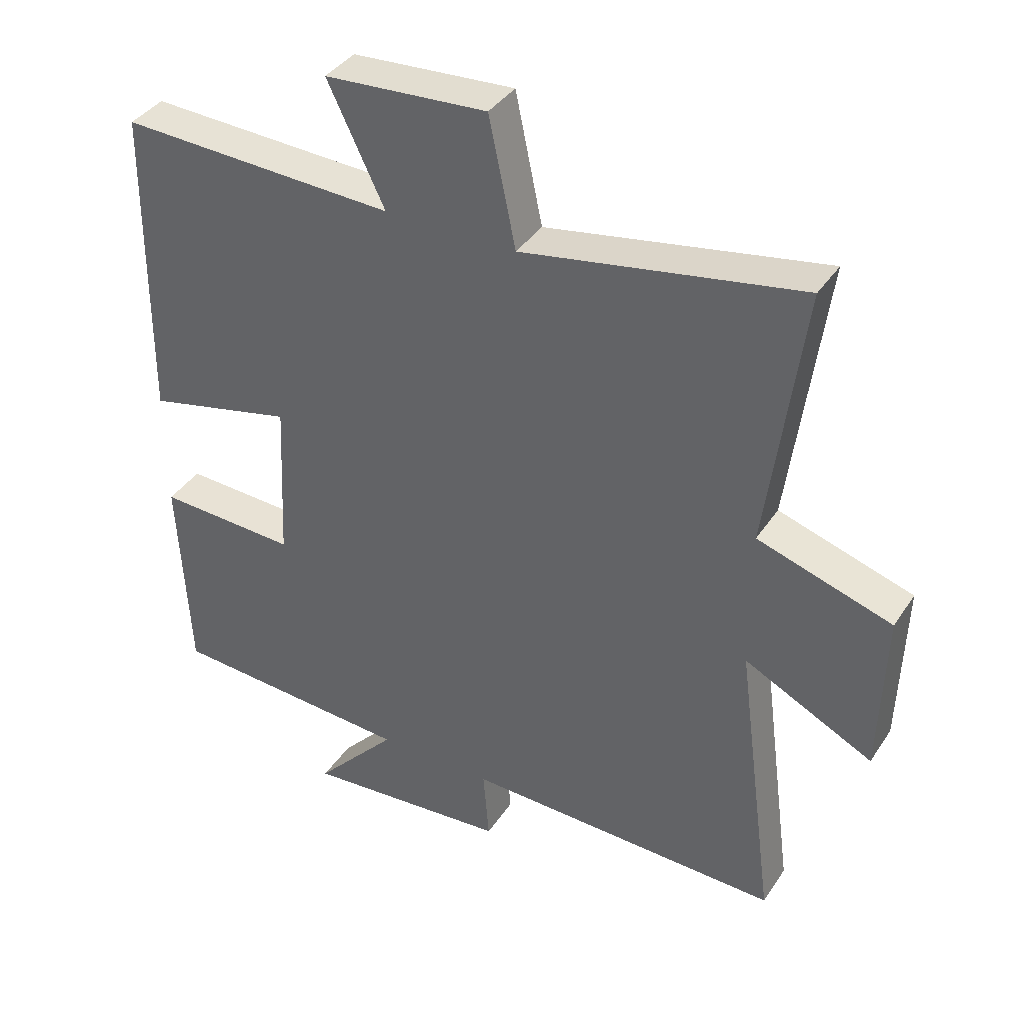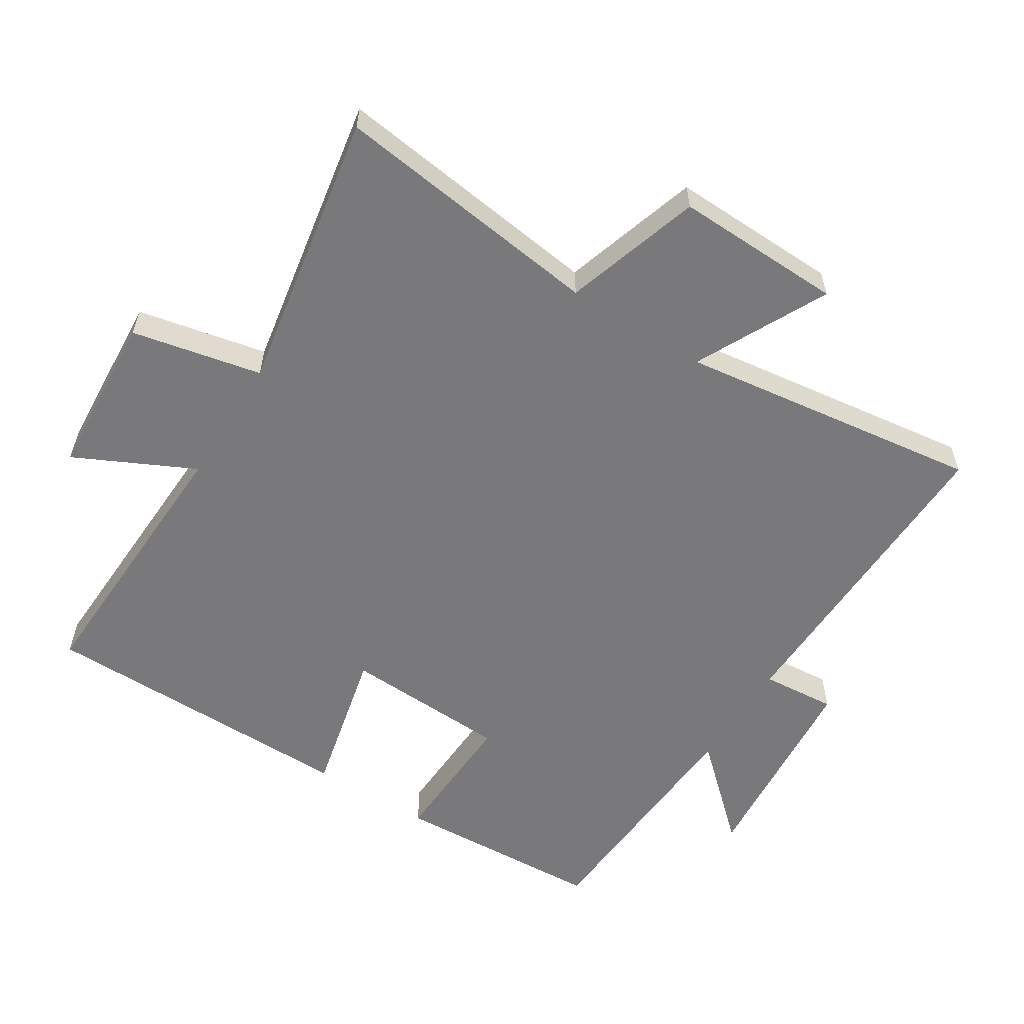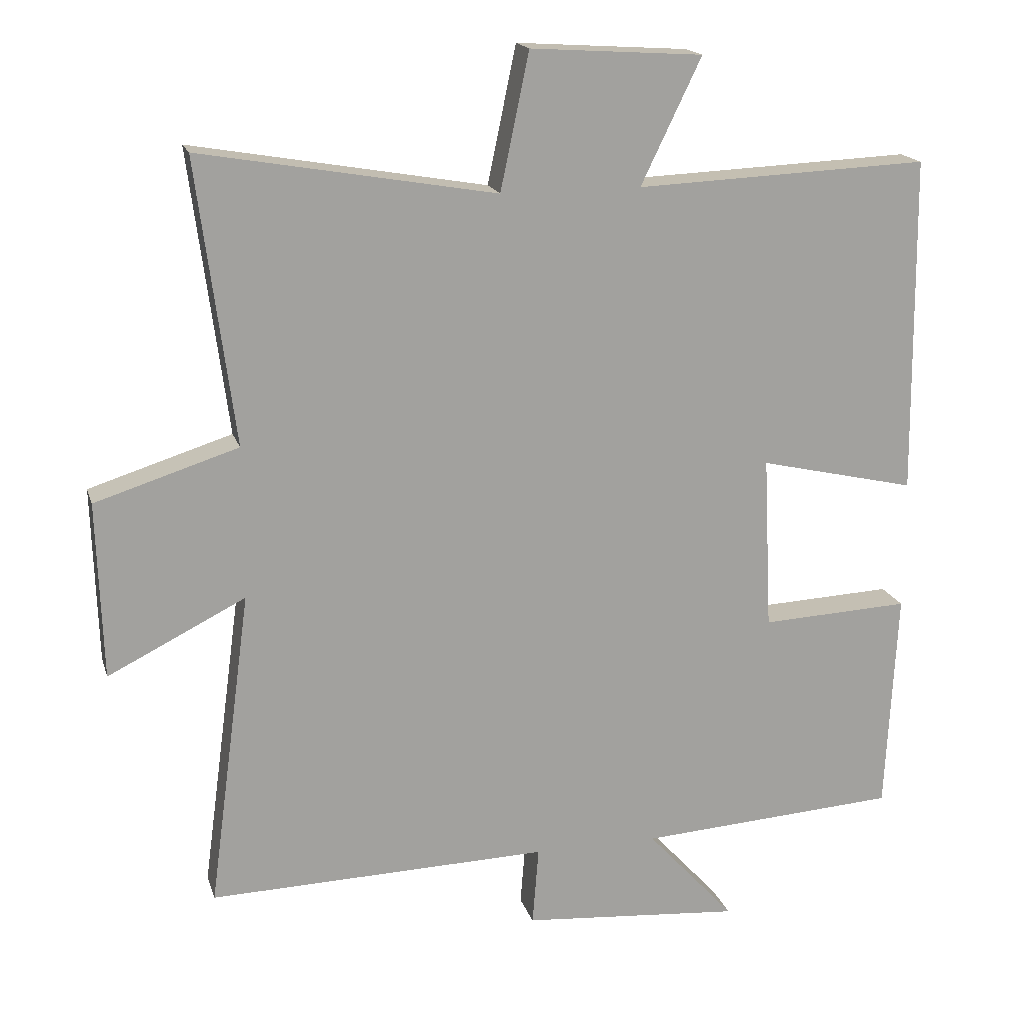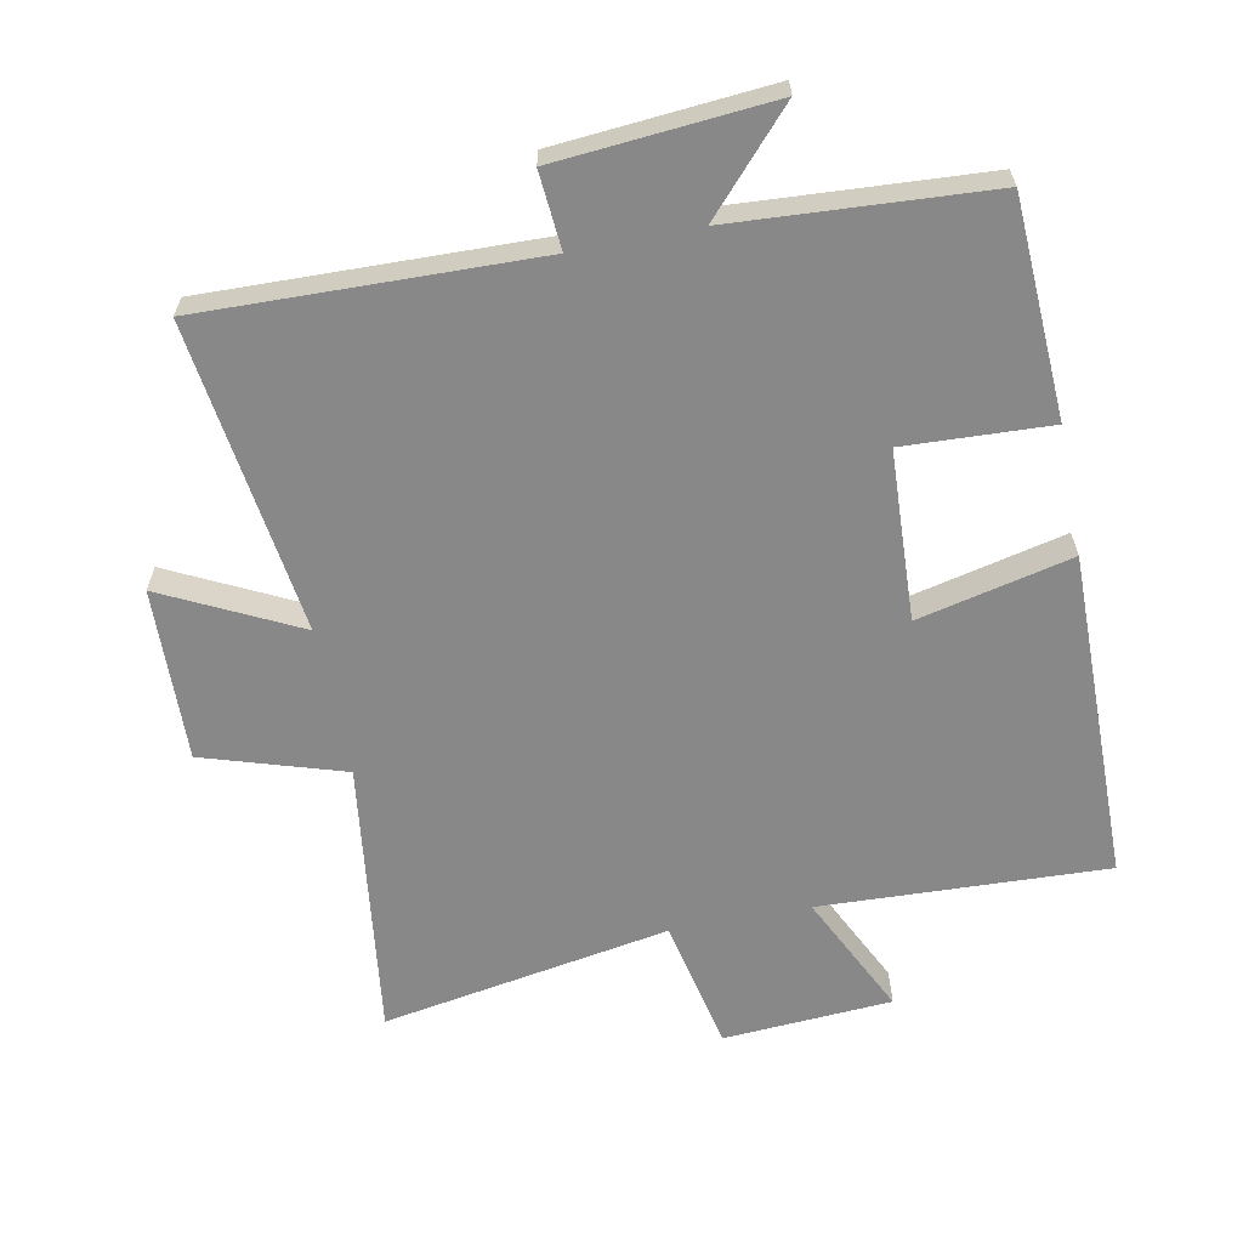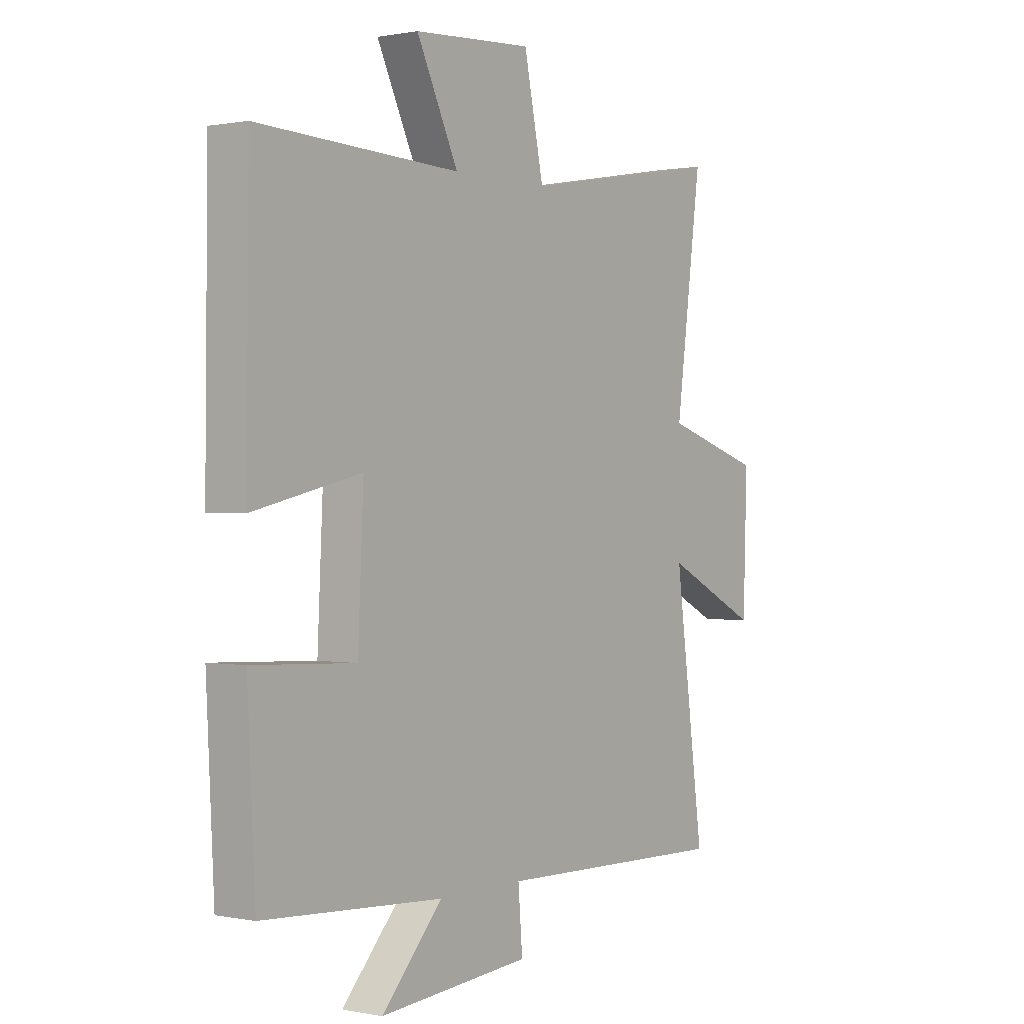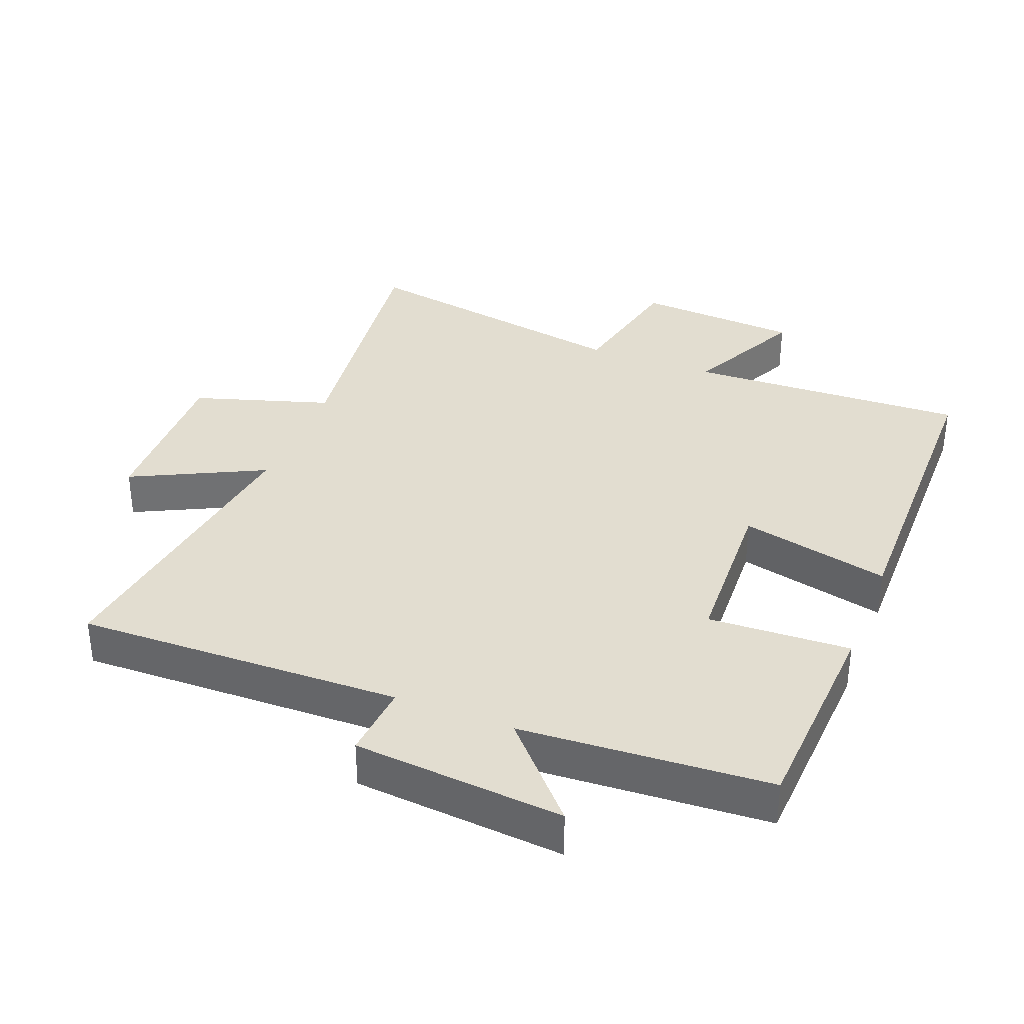
<metadata>
{"format":"obj","ext":"obj","renderer":"f3d","projection":"perspective","resolution":1024,"background":"white","views":[{"elev":38.5,"azim":29.9,"up":"+Z"},{"elev":-57.9,"azim":57.9,"up":"+Y"},{"elev":17.5,"azim":165.1,"up":"+Z"},{"elev":-62.7,"azim":-168.8,"up":"+Y"},{"elev":0.6,"azim":-53.7,"up":"+Z"},{"elev":35.2,"azim":-158.4,"up":"+Y"}]}
</metadata>
<code>
v 0.554 0.07 0.574
v 0.5 0.07 0.165
v 0.706 0.07 0.1
v 0.698 0.07 -0.154
v 0.5 0.07 -0.055
v 0.561 0.07 -0.513
v 0.071 0.07 -0.5
v 0.08 0.07 -0.613
v -0.236 0.07 -0.639
v -0.109 0.07 -0.5
v -0.484 0.07 -0.476
v -0.5 0.07 -0.156
v -0.286 0.07 -0.166
v -0.274 0.07 0.084
v -0.5 0.07 0.032
v -0.495 0.07 0.518
v -0.073 0.07 0.5
v -0.16 0.07 0.68
v 0.088 0.07 0.696
v 0.129 0.07 0.5
v 0.554 0 0.574
v 0.5 0 0.165
v 0.706 0 0.1
v 0.698 0 -0.154
v 0.5 0 -0.055
v 0.561 0 -0.513
v 0.071 0 -0.5
v 0.08 0 -0.613
v -0.236 0 -0.639
v -0.109 0 -0.5
v -0.484 0 -0.476
v -0.5 0 -0.156
v -0.286 0 -0.166
v -0.274 0 0.084
v -0.5 0 0.032
v -0.495 0 0.518
v -0.073 0 0.5
v -0.16 0 0.68
v 0.088 0 0.696
v 0.129 0 0.5
f 17 18 19 20
f 14 15 16 17
f 13 14 17 20
f 10 11 12 13
f 10 13 20 1
f 7 8 9 10
f 5 6 7
f 5 7 10
f 2 3 4 5
f 2 5 10
f 1 2 10
f 40 39 38 37
f 37 36 35 34
f 40 37 34 33
f 33 32 31 30
f 21 40 33 30
f 30 29 28 27
f 27 26 25
f 30 27 25
f 25 24 23 22
f 30 25 22
f 30 22 21
f 1 21 22 2
f 2 22 23 3
f 3 23 24 4
f 4 24 25 5
f 5 25 26 6
f 6 26 27 7
f 7 27 28 8
f 8 28 29 9
f 9 29 30 10
f 10 30 31 11
f 11 31 32 12
f 12 32 33 13
f 13 33 34 14
f 14 34 35 15
f 15 35 36 16
f 16 36 37 17
f 17 37 38 18
f 18 38 39 19
f 19 39 40 20
f 20 40 21 1

</code>
